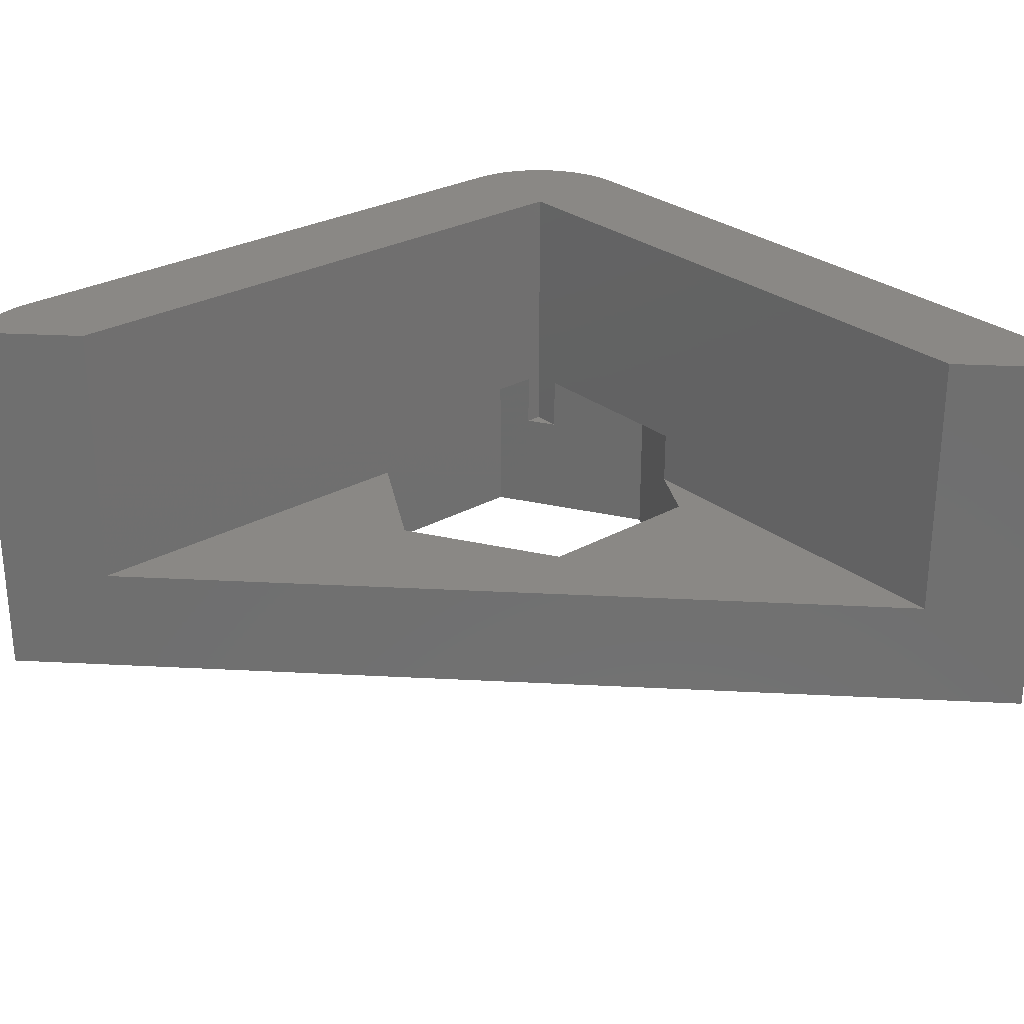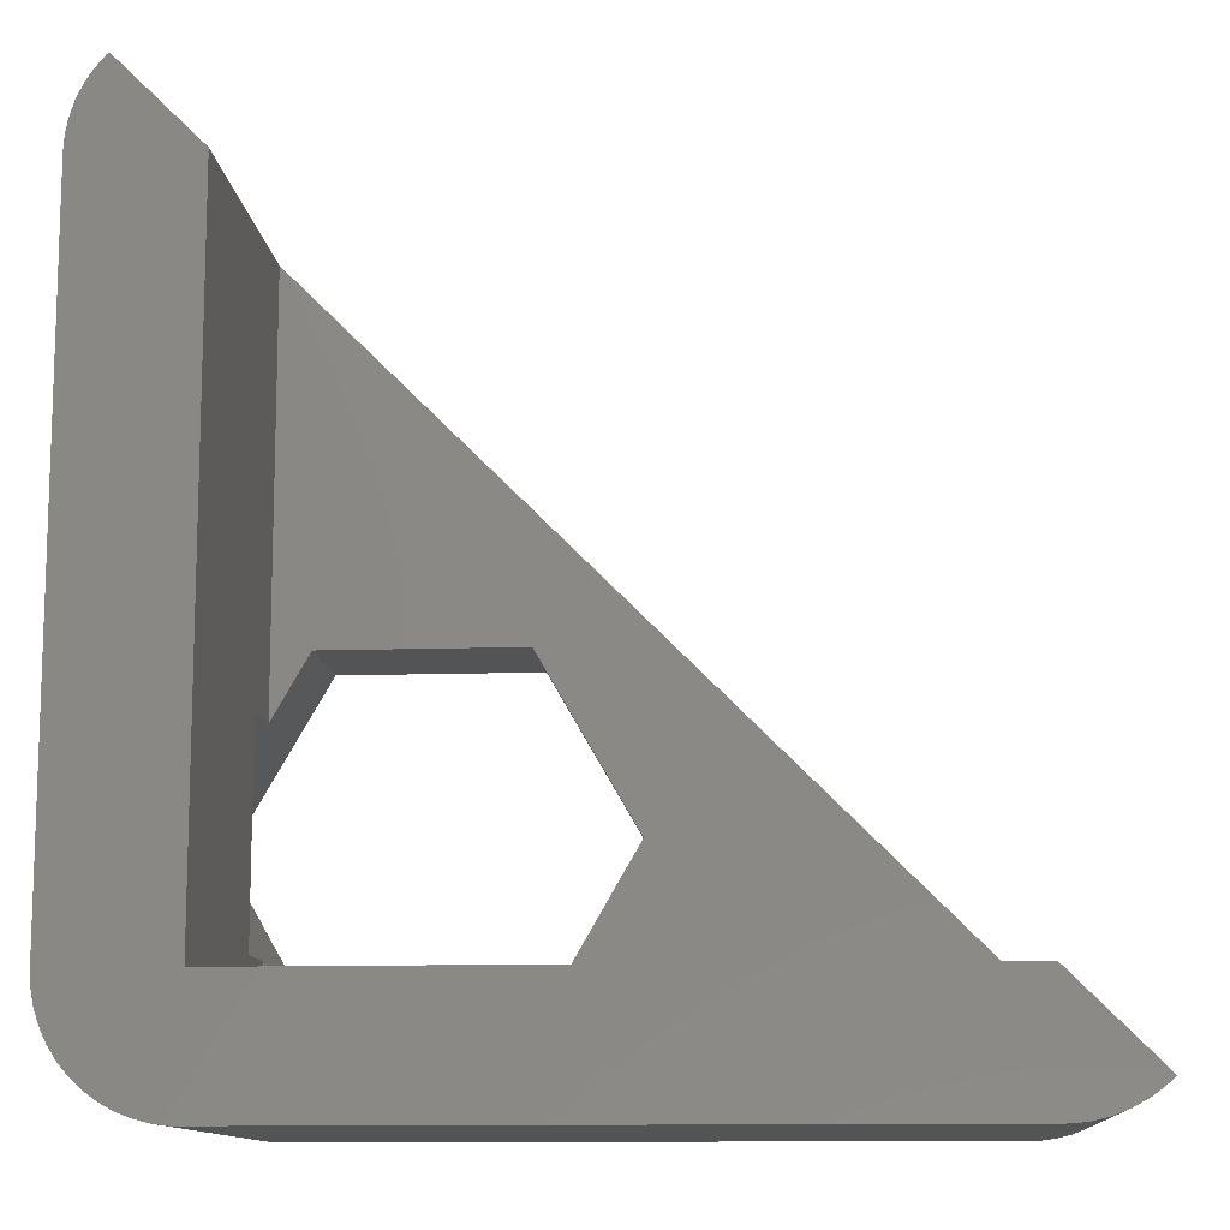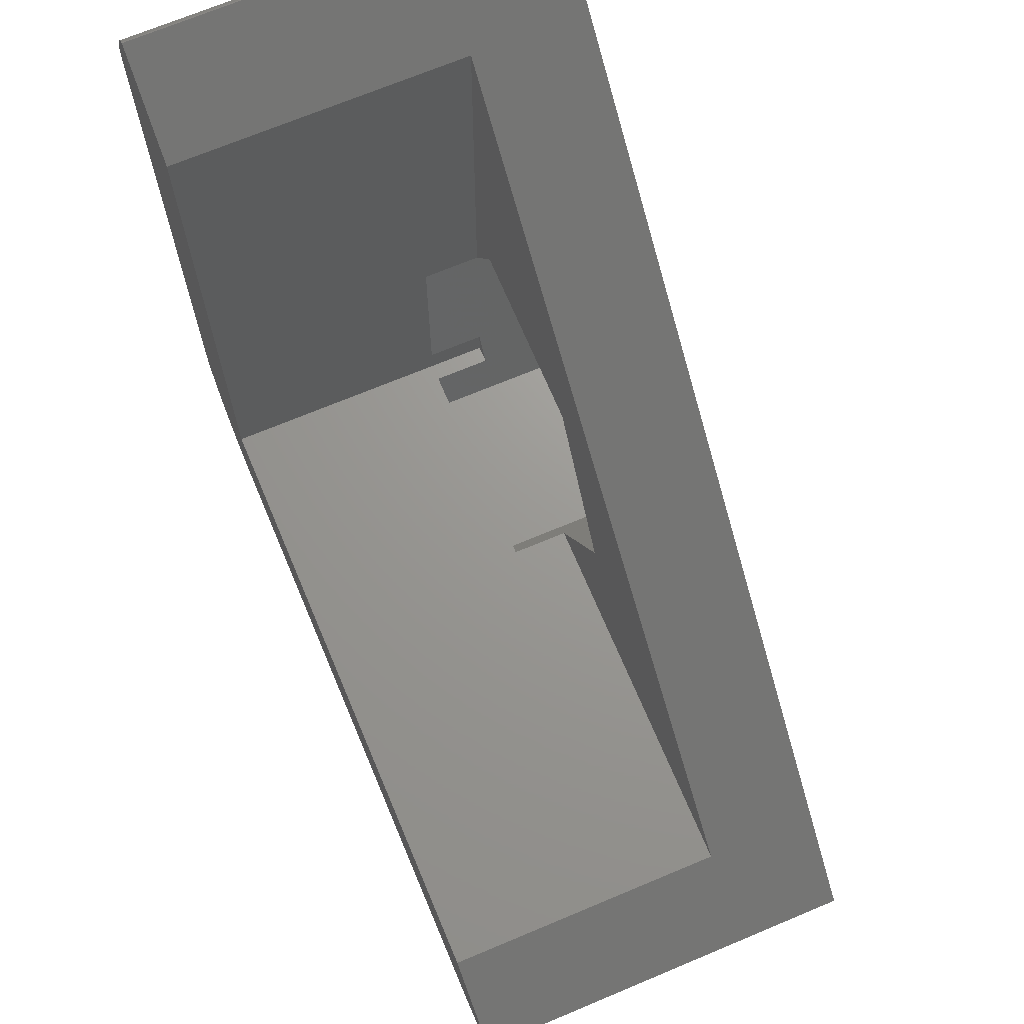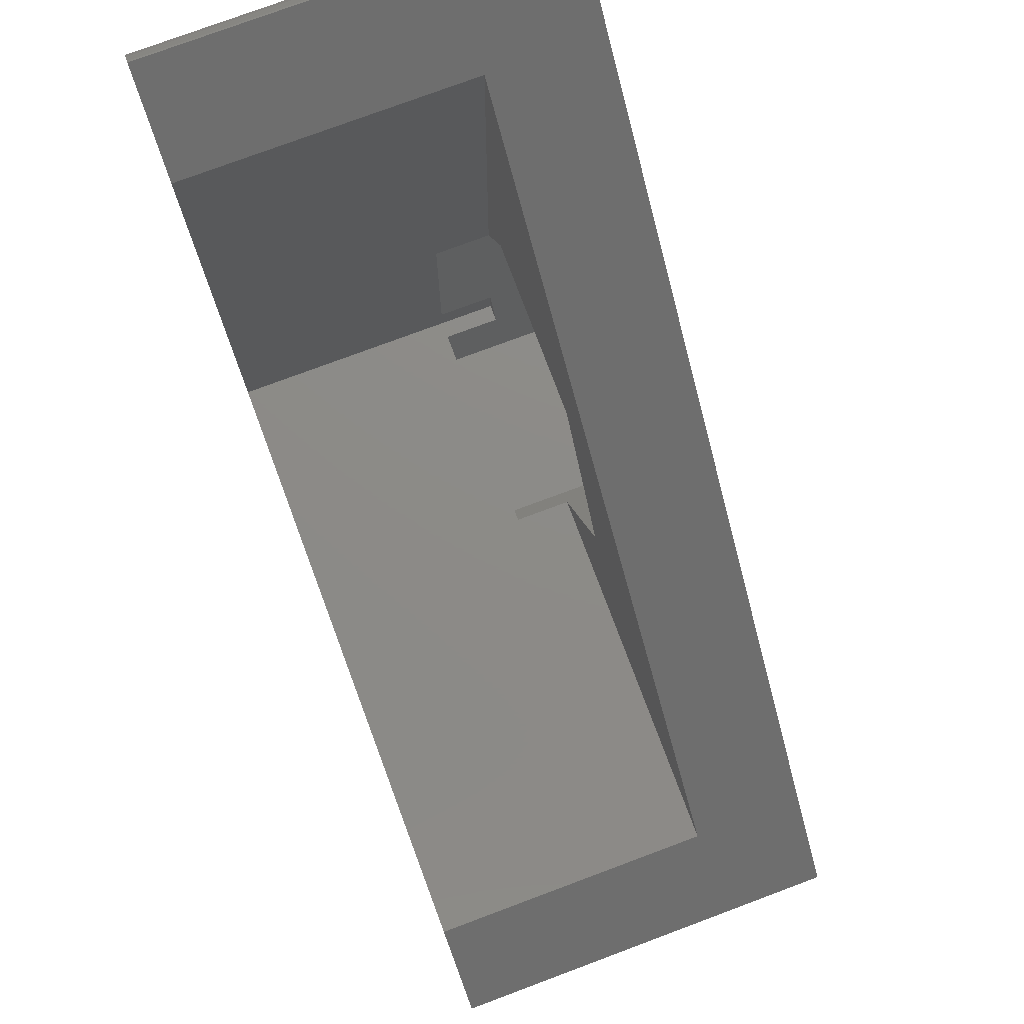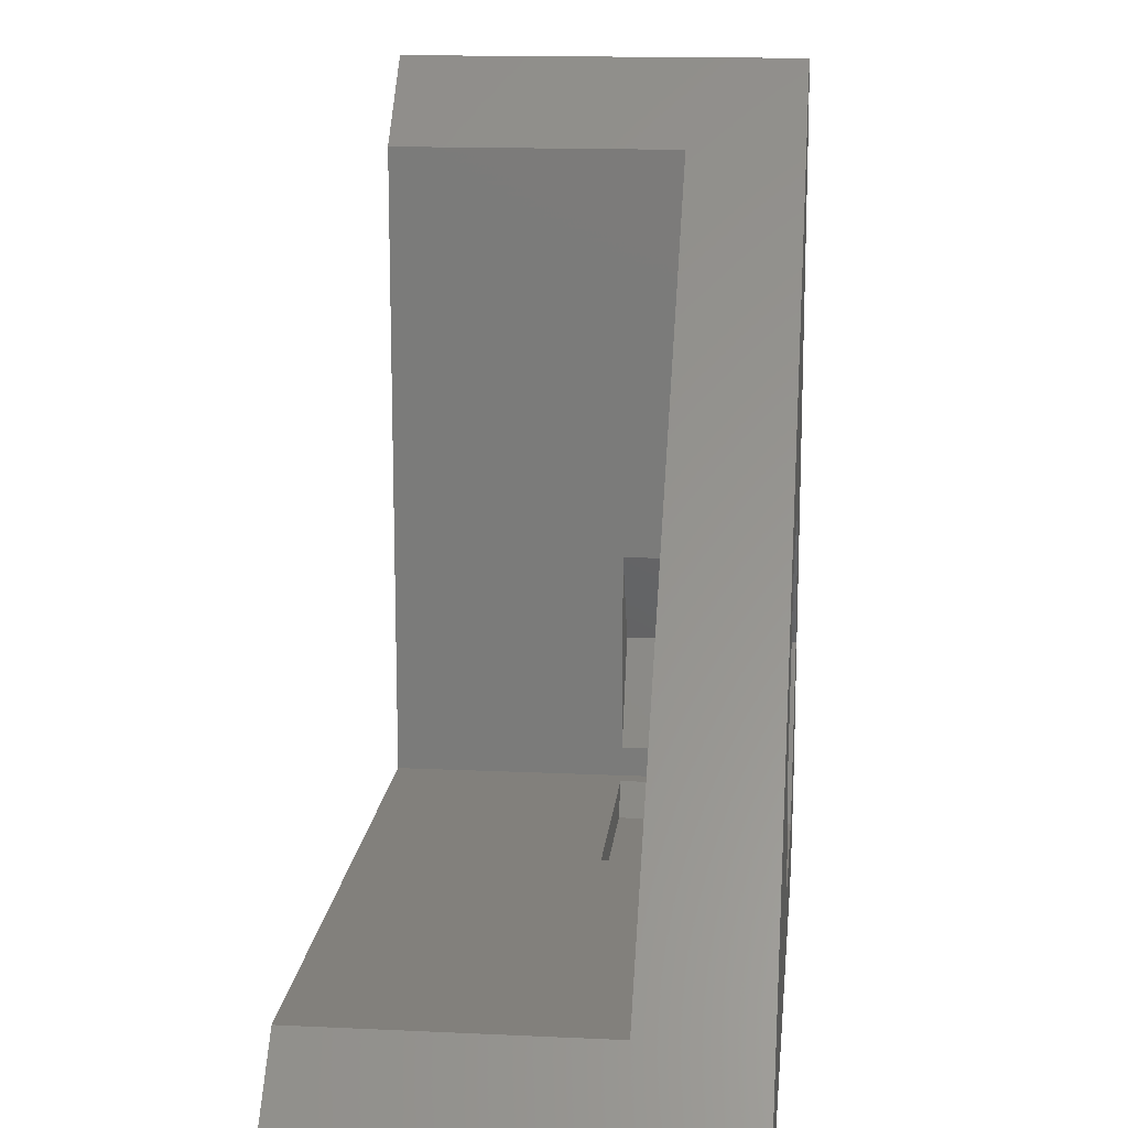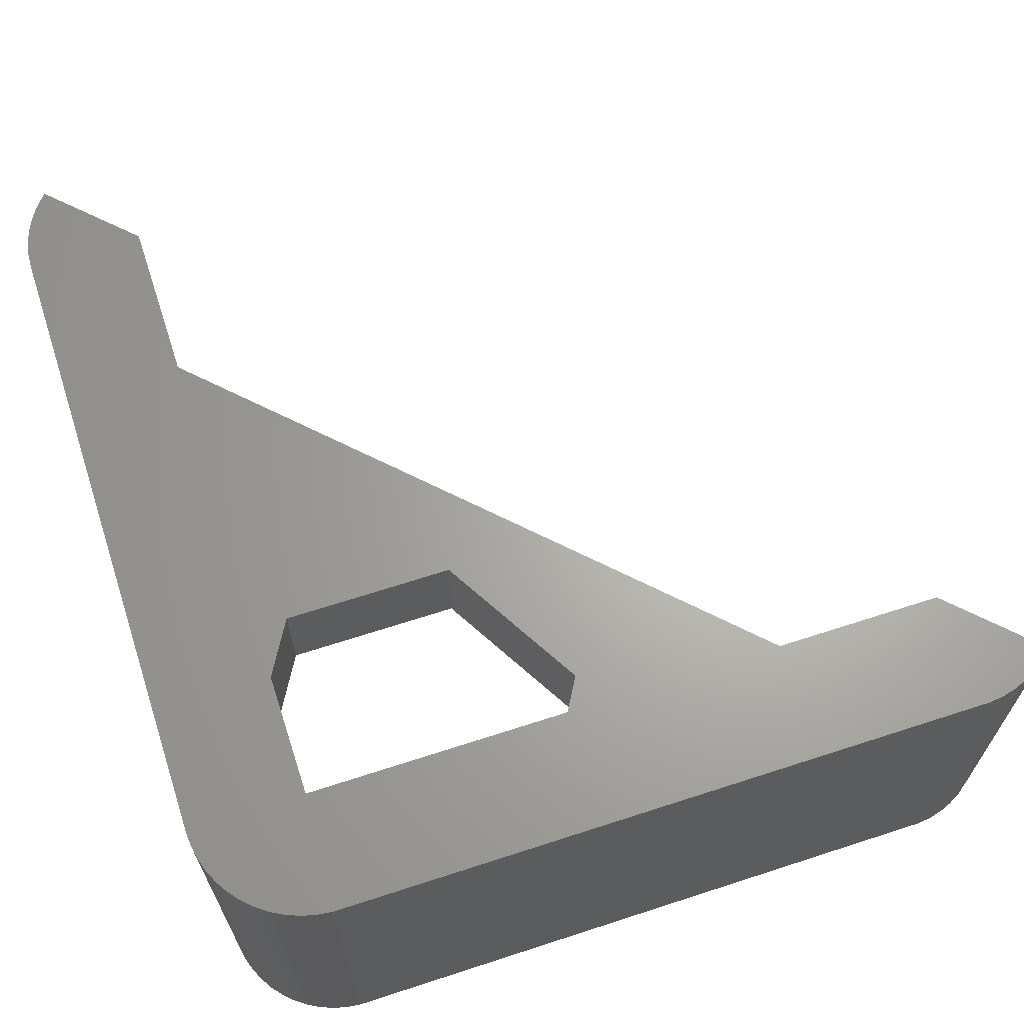
<metadata>
{"format":"stl","ext":"stl","renderer":"f3d","projection":"perspective","resolution":1024,"background":"white","views":[{"elev":27.8,"azim":139.6,"up":"+Z"},{"elev":-11.8,"azim":4.6,"up":"+Y"},{"elev":69.6,"azim":67.2,"up":"+Y"},{"elev":76.3,"azim":69.5,"up":"+Y"},{"elev":14.7,"azim":95.8,"up":"+Y"},{"elev":65.7,"azim":-18.1,"up":"+Z"}]}
</metadata>
<code>
# stl→obj: 89 verts, 178 faces
v 0 2 0
v 0 2 7
v 0 4.111 0
v 0 13 7
v 0 4.389 0
v 0 13 0
v 0.01577 1.749 0
v 0.01577 1.749 7
v 2.085 0.5 0
v 8.58 4.25 0
v 14.41 0.5879 0
v 6.415 0.5 0
v 2.085 8 0
v 6.415 8 0
v 0.01577 13.25 0
v 0.06283 13.5 0
v 0.1404 13.74 0
v 0.2474 13.96 0
v 0.382 14.18 0
v 0.5421 14.37 0
v 0.5879 14.41 0
v 14.27 0.459 0
v 14.07 0.3113 0
v 13.85 0.1903 0
v 13.62 0.09789 0
v 13.37 0.03542 0
v 13.13 0.003947 0
v 1.874 0.003947 0
v 1.625 0.03542 0
v 1.382 0.09789 0
v 1.148 0.1903 0
v 0.9283 0.3113 0
v 0.7252 0.459 0
v 0.5421 0.6309 0
v 0.382 0.8244 0
v 0.2474 1.036 0
v 0.1404 1.264 0
v 0.06283 1.503 0
v 1 4.25 0
v 5.875 7.065 0
v 7.5 4.25 0
v 5.875 1.435 0
v 2.625 1.435 0
v 2.625 7.065 0
v 0.01577 13.25 7
v 0.1404 1.264 7
v 0.06283 1.503 7
v 0.2474 1.036 7
v 0.382 0.8244 7
v 0.5421 0.6309 7
v 0.7252 0.459 7
v 0.9283 0.3113 7
v 1.148 0.1903 7
v 1.382 0.09789 7
v 1.625 0.03542 7
v 1.874 0.003947 7
v 2 2 7
v 2 13 7
v 13.13 0.003947 7
v 0.5879 14.41 7
v 0.5421 14.37 7
v 0.382 14.18 7
v 0.2474 13.96 7
v 0.1404 13.74 7
v 0.06283 13.5 7
v 13 2 7
v 14.27 0.459 7
v 14.41 0.5879 7
v 14.07 0.3113 7
v 13.85 0.1903 7
v 13.62 0.09789 7
v 13.37 0.03542 7
v 2 13 2
v 13 2 2
v 2.299 2 2
v 2 2.518 2
v 1 4.25 3
v 2 2.518 3
v 2.299 2 3
v 2.625 1.435 3
v 2.625 7.065 2
v 2 5.982 2
v 2 5.982 3
v 5.875 7.065 2
v 7.5 4.25 2
v 6.201 2 3
v 6.201 2 2
v 5.875 1.435 3
v 2 2 2
f 1 2 3
f 3 2 4
f 5 4 6
f 3 4 5
f 1 7 2
f 2 7 8
f 1 3 7
f 7 3 9
f 10 11 12
f 13 5 6
f 13 6 14
f 14 6 15
f 14 15 16
f 14 16 17
f 14 17 18
f 14 18 19
f 14 19 20
f 14 20 21
f 14 21 11
f 14 11 10
f 12 11 22
f 12 22 9
f 9 22 23
f 9 23 24
f 9 24 25
f 9 25 26
f 9 26 27
f 9 27 28
f 9 28 7
f 7 28 29
f 7 29 30
f 7 30 31
f 7 31 32
f 7 32 33
f 7 33 34
f 7 34 35
f 7 35 36
f 7 36 37
f 7 37 38
f 3 5 9
f 39 5 13
f 40 13 14
f 41 14 10
f 42 10 12
f 9 5 39
f 43 9 39
f 42 9 43
f 41 10 42
f 9 42 12
f 40 14 41
f 44 13 40
f 39 13 44
f 6 4 15
f 15 4 45
f 4 2 8
f 46 4 47
f 47 4 8
f 48 4 46
f 49 4 48
f 50 4 49
f 51 4 50
f 52 4 51
f 53 4 52
f 54 4 53
f 55 4 54
f 56 4 55
f 57 4 56
f 57 58 4
f 59 57 56
f 60 4 58
f 61 4 60
f 62 4 61
f 63 4 62
f 64 4 63
f 65 4 64
f 45 4 65
f 66 67 68
f 66 69 67
f 66 70 69
f 66 71 70
f 66 72 71
f 66 59 72
f 66 57 59
f 7 38 8
f 8 38 47
f 38 37 47
f 47 37 46
f 37 36 46
f 46 36 48
f 36 35 48
f 48 35 49
f 35 34 49
f 49 34 50
f 50 34 33
f 51 50 33
f 51 33 32
f 52 51 32
f 52 32 31
f 53 52 31
f 53 31 30
f 54 53 30
f 54 30 29
f 55 54 29
f 55 29 28
f 56 55 28
f 56 28 27
f 59 56 27
f 59 27 26
f 72 59 26
f 72 26 25
f 71 72 25
f 71 25 24
f 70 71 24
f 70 24 23
f 69 70 23
f 69 23 22
f 67 69 22
f 67 22 11
f 68 67 11
f 58 73 60
f 21 73 11
f 68 74 66
f 11 74 68
f 73 74 11
f 60 73 21
f 20 61 21
f 21 61 60
f 19 62 20
f 20 62 61
f 18 63 19
f 19 63 62
f 17 64 18
f 18 64 63
f 16 65 17
f 17 65 64
f 15 45 16
f 16 45 65
f 75 43 76
f 77 78 76
f 43 77 76
f 79 80 75
f 80 43 75
f 43 39 77
f 44 81 82
f 77 44 82
f 83 77 82
f 77 39 44
f 40 84 81
f 44 40 81
f 85 84 41
f 41 84 40
f 86 87 88
f 41 87 85
f 42 87 41
f 88 87 42
f 88 42 80
f 80 42 43
f 58 78 83
f 76 78 57
f 82 73 83
f 73 58 83
f 58 57 78
f 57 89 76
f 66 74 57
f 86 74 87
f 57 74 86
f 57 79 75
f 57 75 89
f 79 57 86
f 74 84 85
f 81 84 73
f 87 74 85
f 74 73 84
f 81 73 82
f 83 78 77
f 88 80 86
f 86 80 79
f 75 76 89

</code>
